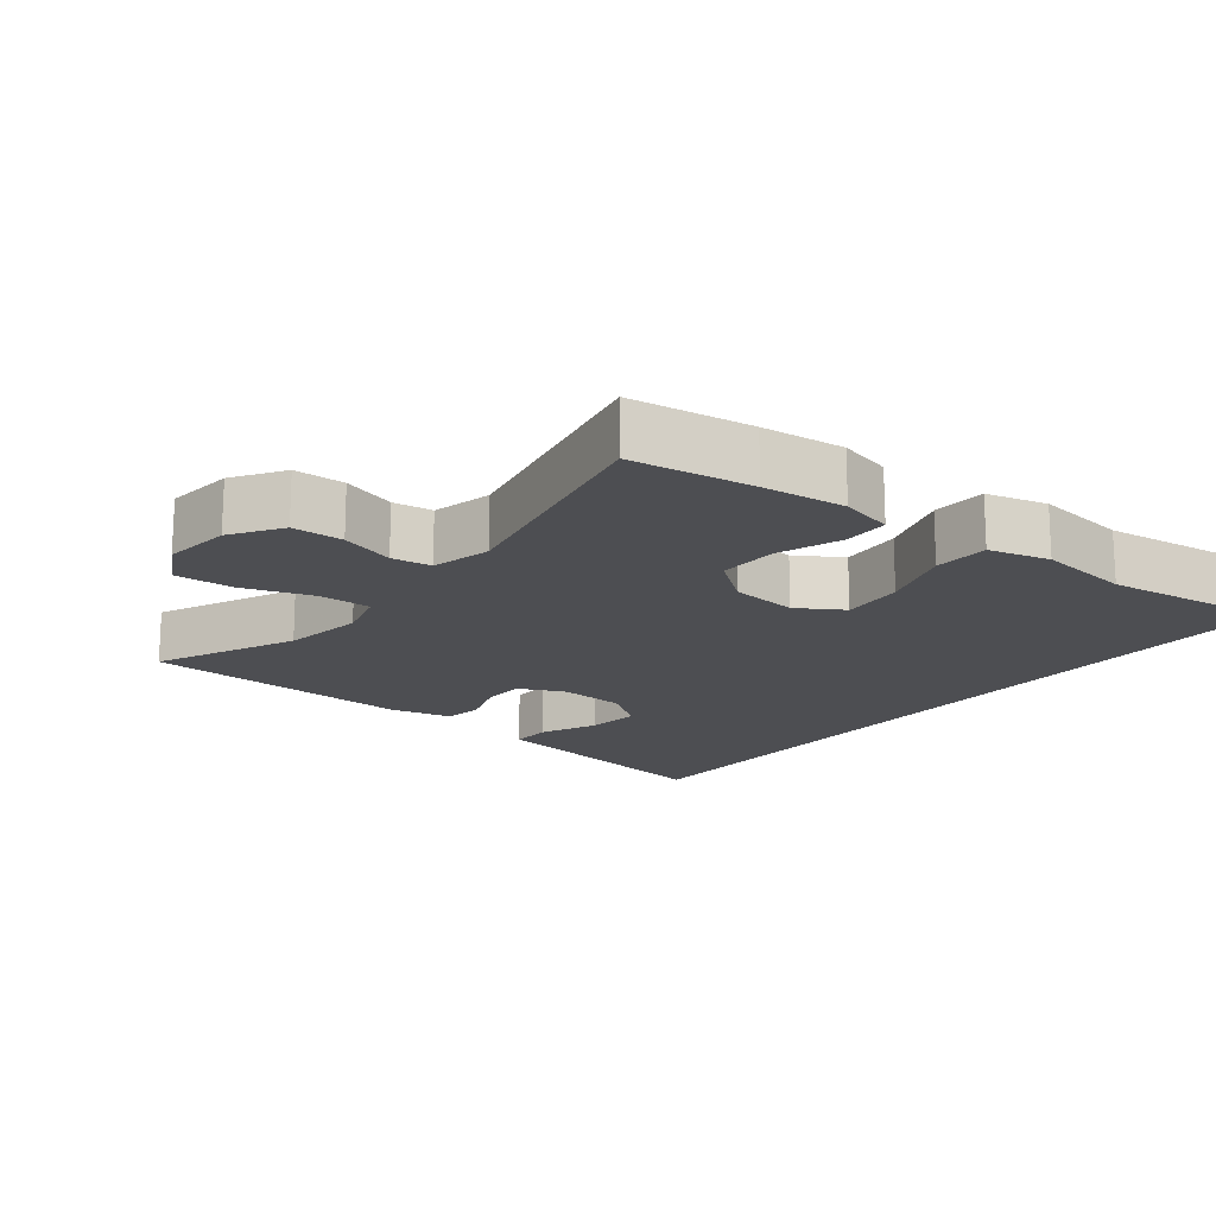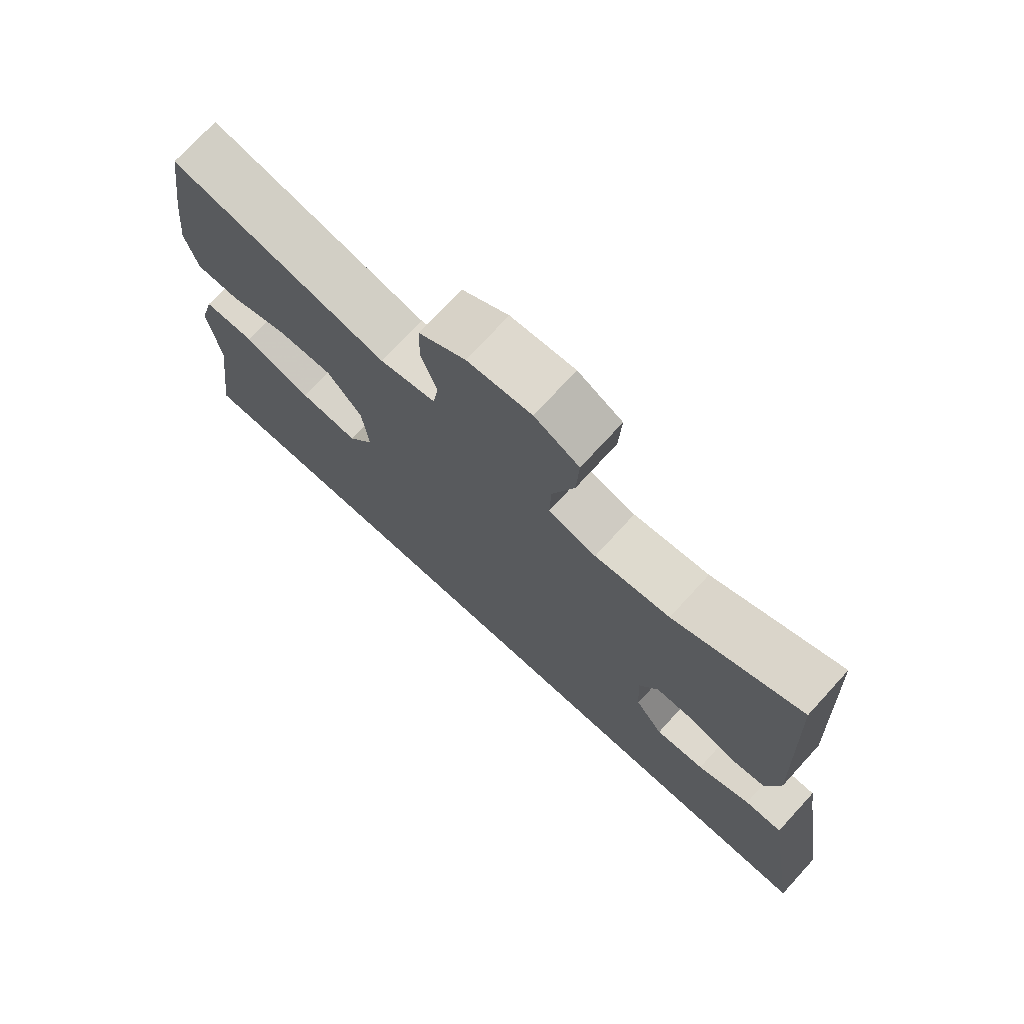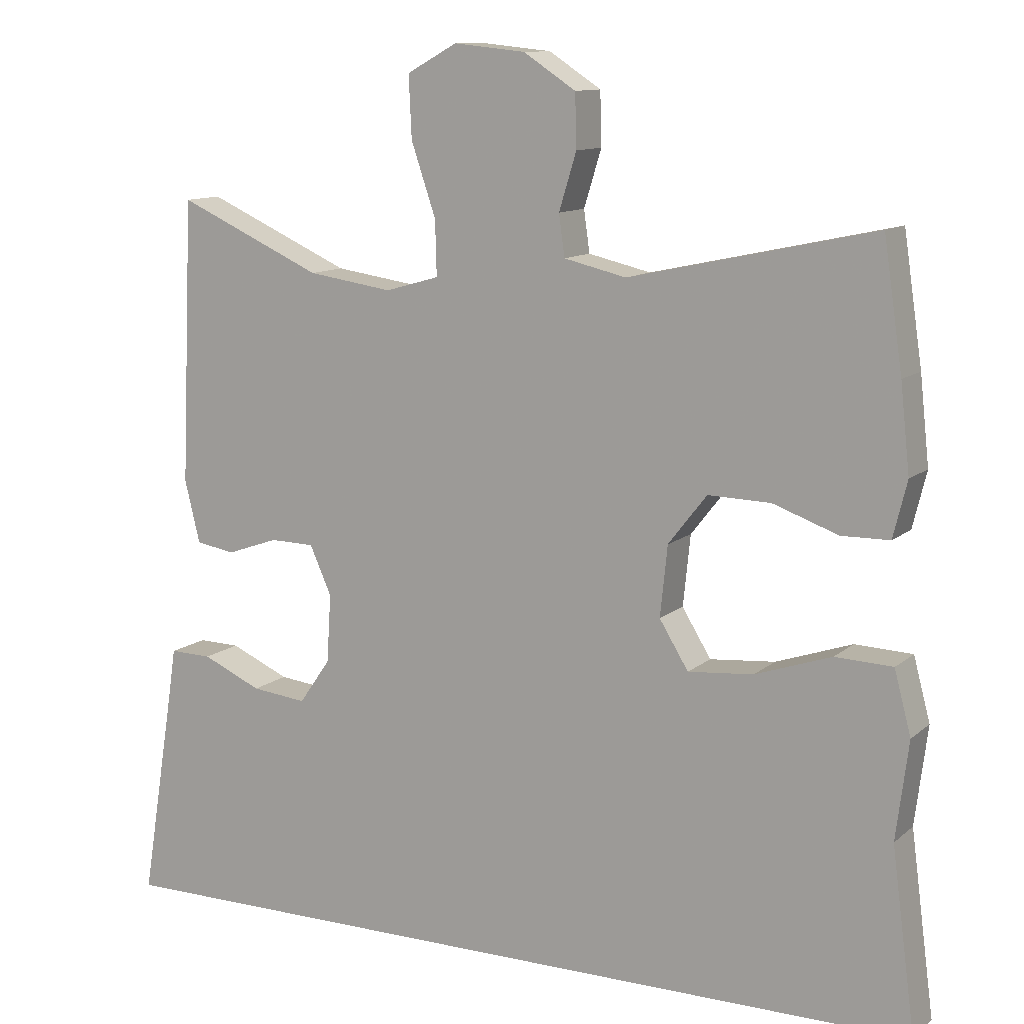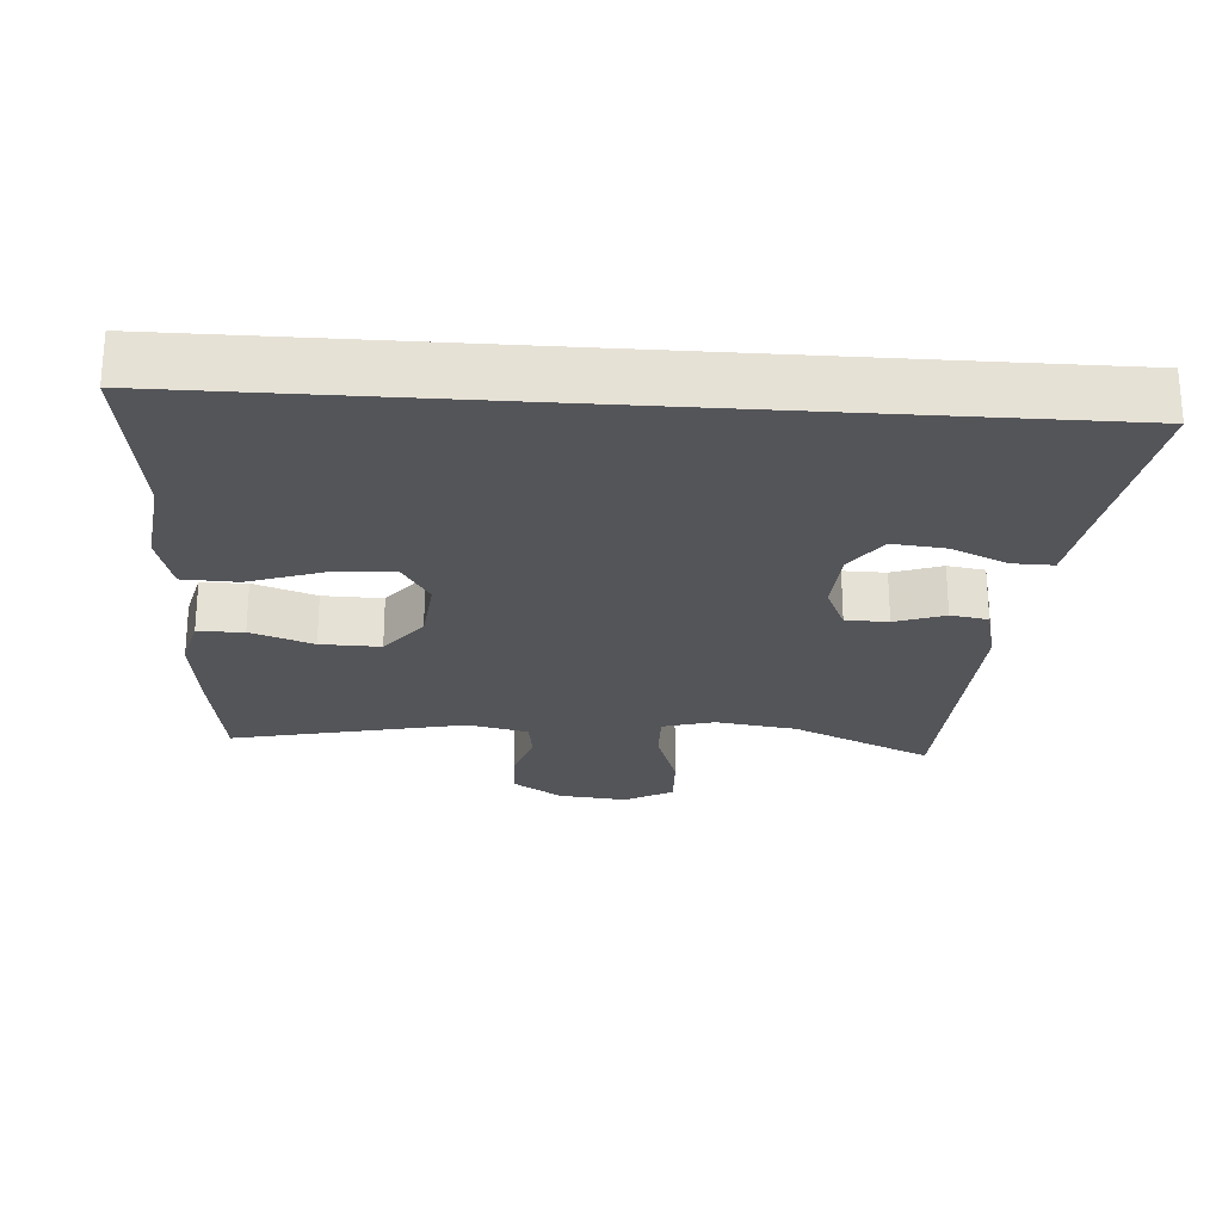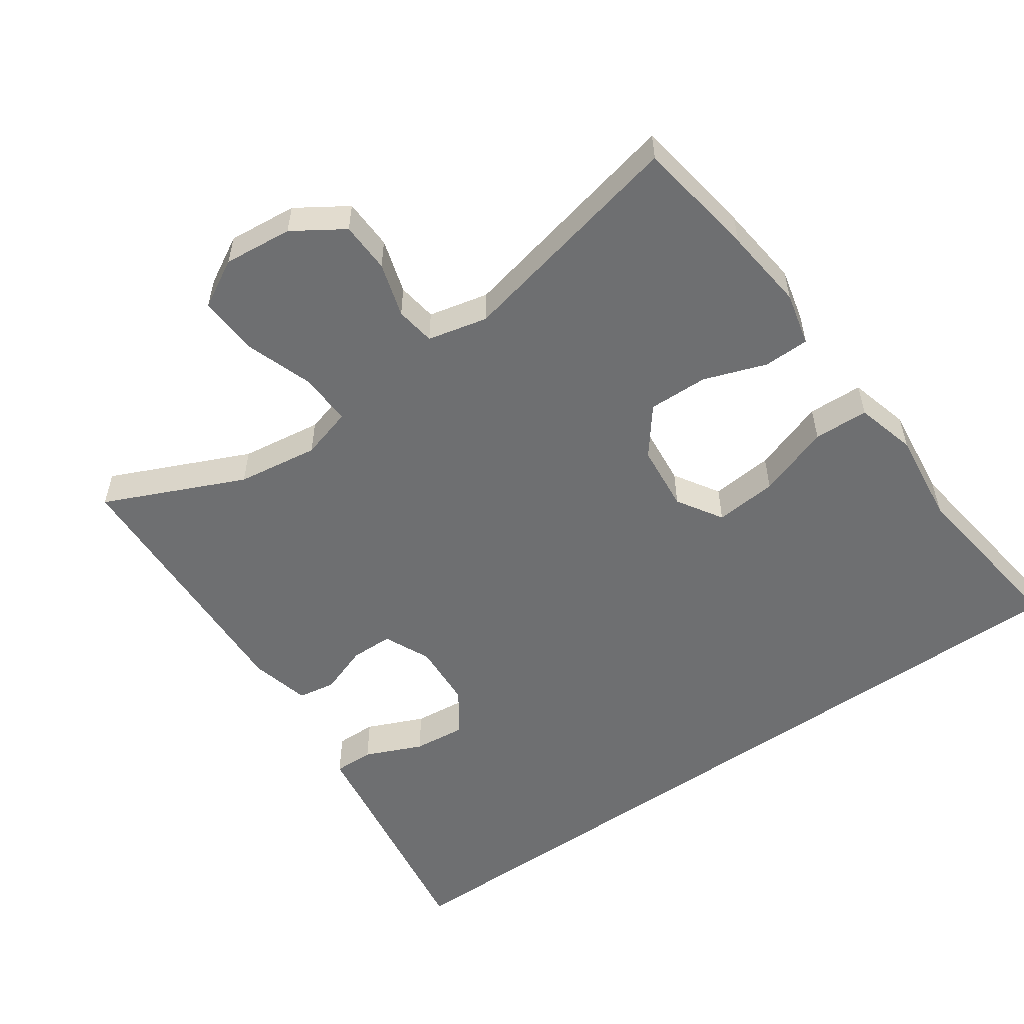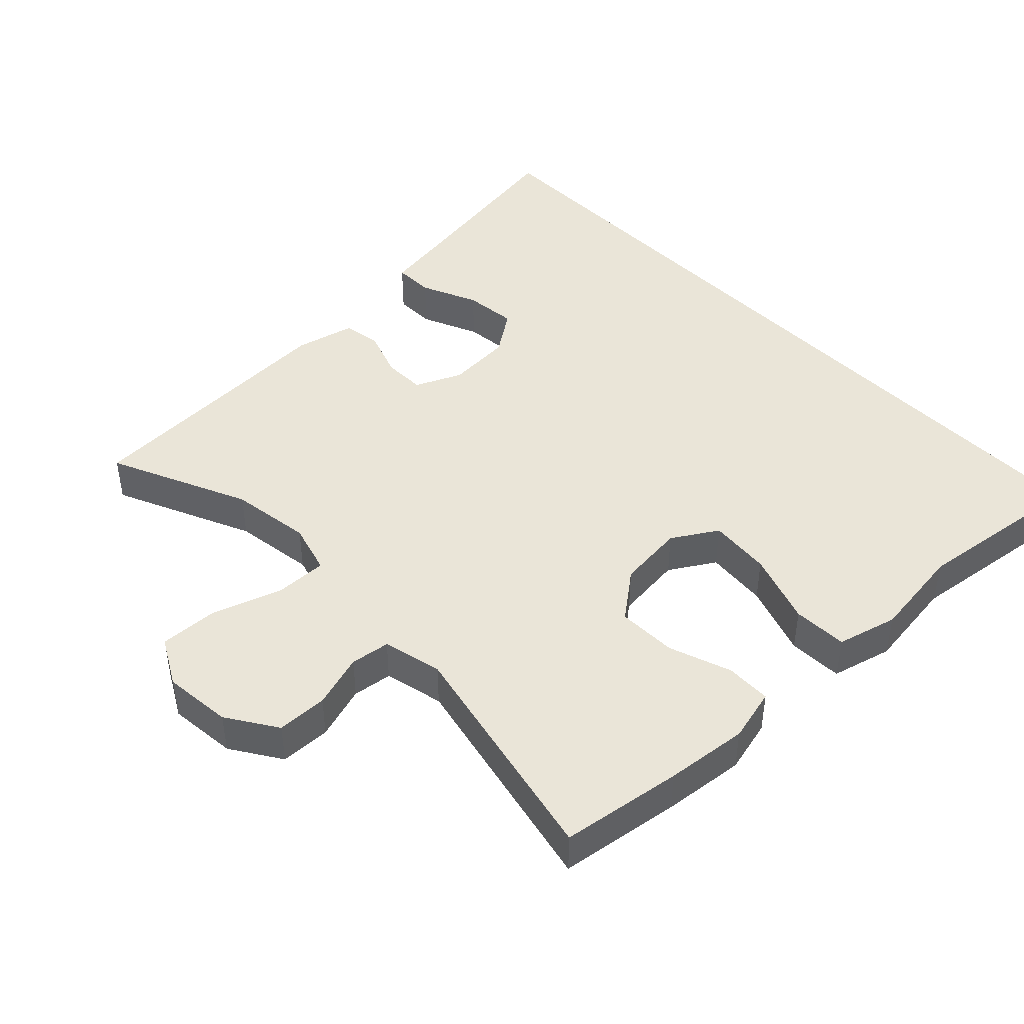
<metadata>
{"format":"obj","ext":"obj","renderer":"f3d","projection":"perspective","resolution":1024,"background":"white","views":[{"elev":-17.1,"azim":51.6,"up":"+Y"},{"elev":73.8,"azim":-137.5,"up":"+Z"},{"elev":11.4,"azim":28.4,"up":"+Z"},{"elev":-24.7,"azim":176.1,"up":"+Y"},{"elev":-54.5,"azim":35.2,"up":"+Y"},{"elev":44.9,"azim":46.0,"up":"+Y"}]}
</metadata>
<code>
v -0.602 0.07 -0.5
v -0.557 0.07 -0.219
v -0.545 0.07 -0.14
v -0.487 0.07 -0.141
v -0.405 0.07 -0.177
v -0.329 0.07 -0.185
v -0.286 0.07 -0.123
v -0.28 0.07 -0.029
v -0.31 0.07 0.038
v -0.371 0.07 0.039
v -0.442 0.07 0.014
v -0.496 0.07 0.023
v -0.517 0.07 0.109
v -0.5 0.07 0.5
v -0.3 0.07 0.41
v -0.183 0.07 0.393
v -0.109 0.07 0.414
v -0.111 0.07 0.489
v -0.145 0.07 0.589
v -0.149 0.07 0.674
v -0.08 0.07 0.712
v 0.019 0.07 0.702
v 0.091 0.07 0.655
v 0.093 0.07 0.582
v 0.069 0.07 0.504
v 0.077 0.07 0.447
v 0.163 0.07 0.427
v 0.5 0.07 0.5
v 0.526 0.07 0.325
v 0.539 0.07 0.206
v 0.52 0.07 0.129
v 0.454 0.07 0.128
v 0.364 0.07 0.16
v 0.278 0.07 0.162
v 0.225 0.07 0.094
v 0.215 0.07 -0.003
v 0.255 0.07 -0.068
v 0.345 0.07 -0.06
v 0.45 0.07 -0.024
v 0.529 0.07 -0.027
v 0.552 0.07 -0.114
v 0.535 0.07 -0.249
v 0.568 0.07 -0.5
v -0.602 0 -0.5
v -0.557 0 -0.219
v -0.545 0 -0.14
v -0.487 0 -0.141
v -0.405 0 -0.177
v -0.329 0 -0.185
v -0.286 0 -0.123
v -0.28 0 -0.029
v -0.31 0 0.038
v -0.371 0 0.039
v -0.442 0 0.014
v -0.496 0 0.023
v -0.517 0 0.109
v -0.5 0 0.5
v -0.3 0 0.41
v -0.183 0 0.393
v -0.109 0 0.414
v -0.111 0 0.489
v -0.145 0 0.589
v -0.149 0 0.674
v -0.08 0 0.712
v 0.019 0 0.702
v 0.091 0 0.655
v 0.093 0 0.582
v 0.069 0 0.504
v 0.077 0 0.447
v 0.163 0 0.427
v 0.5 0 0.5
v 0.526 0 0.325
v 0.539 0 0.206
v 0.52 0 0.129
v 0.454 0 0.128
v 0.364 0 0.16
v 0.278 0 0.162
v 0.225 0 0.094
v 0.215 0 -0.003
v 0.255 0 -0.068
v 0.345 0 -0.06
v 0.45 0 -0.024
v 0.529 0 -0.027
v 0.552 0 -0.114
v 0.535 0 -0.249
v 0.568 0 -0.5
f 42 43 1 2
f 38 39 40 41
f 37 38 41 42
f 30 31 32 33
f 30 33 34
f 27 28 29 30
f 26 27 30 34
f 22 23 24 25
f 22 25 26
f 21 22 26
f 18 19 20 21
f 17 18 21 26
f 16 17 26 34
f 12 13 14 15
f 10 11 12 15
f 9 10 15 16
f 8 9 16 34
f 2 3 4 5
f 2 5 6
f 42 2 6
f 37 42 6 7
f 36 37 7 8
f 35 36 8
f 8 34 35
f 45 44 86 85
f 84 83 82 81
f 85 84 81 80
f 76 75 74 73
f 77 76 73
f 73 72 71 70
f 77 73 70 69
f 68 67 66 65
f 69 68 65
f 69 65 64
f 64 63 62 61
f 69 64 61 60
f 77 69 60 59
f 58 57 56 55
f 58 55 54 53
f 59 58 53 52
f 77 59 52 51
f 48 47 46 45
f 49 48 45
f 49 45 85
f 50 49 85 80
f 51 50 80 79
f 51 79 78
f 78 77 51
f 1 44 45 2
f 2 45 46 3
f 3 46 47 4
f 4 47 48 5
f 5 48 49 6
f 6 49 50 7
f 7 50 51 8
f 8 51 52 9
f 9 52 53 10
f 10 53 54 11
f 11 54 55 12
f 12 55 56 13
f 13 56 57 14
f 14 57 58 15
f 15 58 59 16
f 16 59 60 17
f 17 60 61 18
f 18 61 62 19
f 19 62 63 20
f 20 63 64 21
f 21 64 65 22
f 22 65 66 23
f 23 66 67 24
f 24 67 68 25
f 25 68 69 26
f 26 69 70 27
f 27 70 71 28
f 28 71 72 29
f 29 72 73 30
f 30 73 74 31
f 31 74 75 32
f 32 75 76 33
f 33 76 77 34
f 34 77 78 35
f 35 78 79 36
f 36 79 80 37
f 37 80 81 38
f 38 81 82 39
f 39 82 83 40
f 40 83 84 41
f 41 84 85 42
f 42 85 86 43
f 43 86 44 1

</code>
